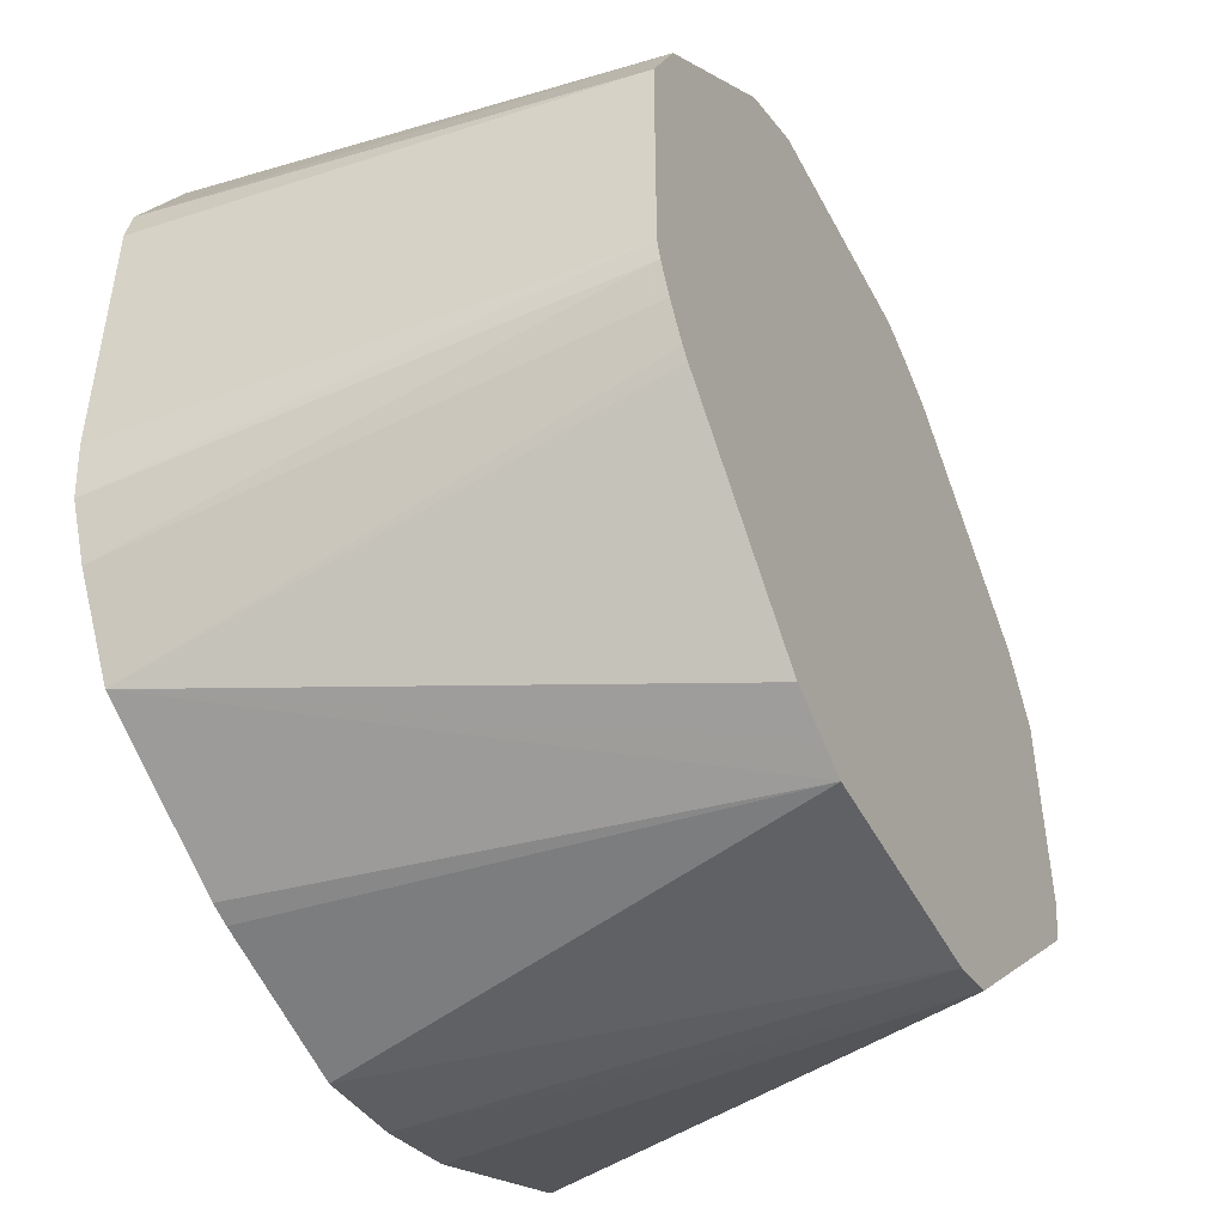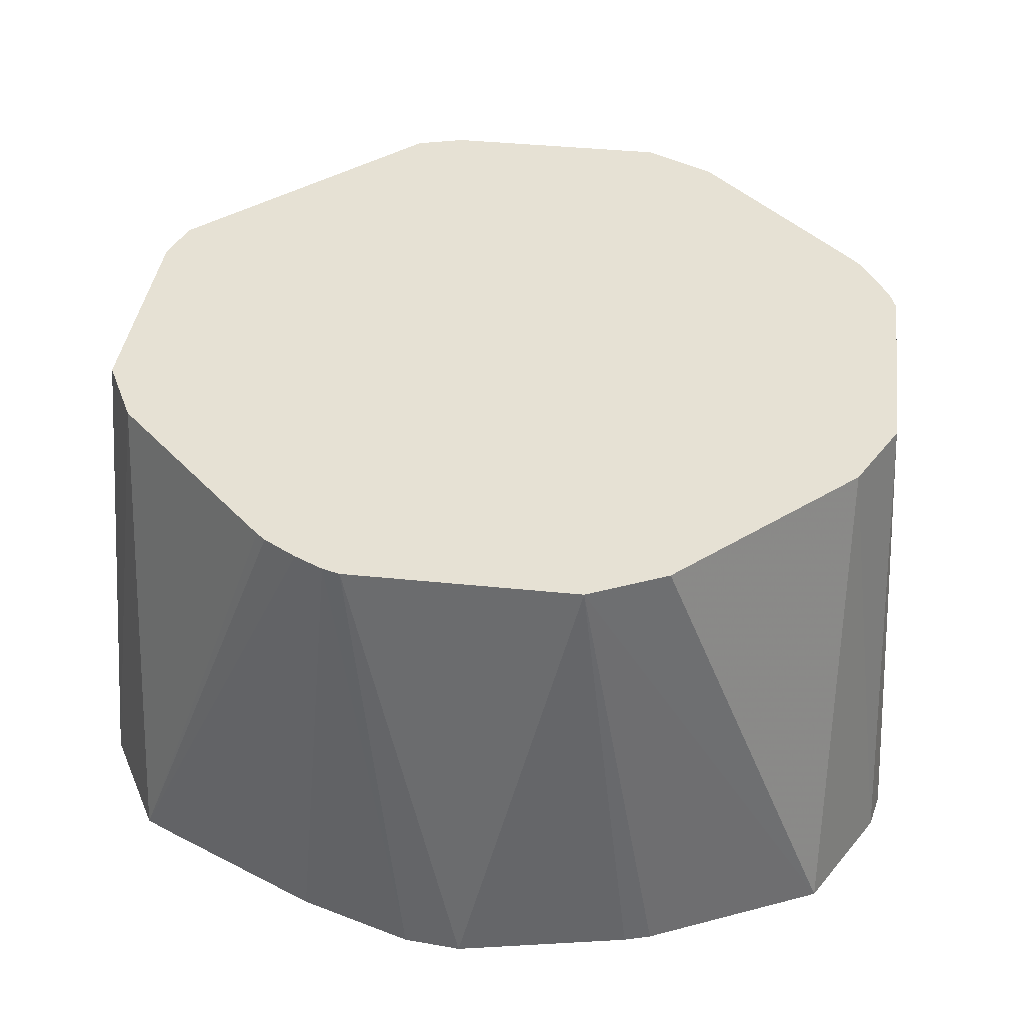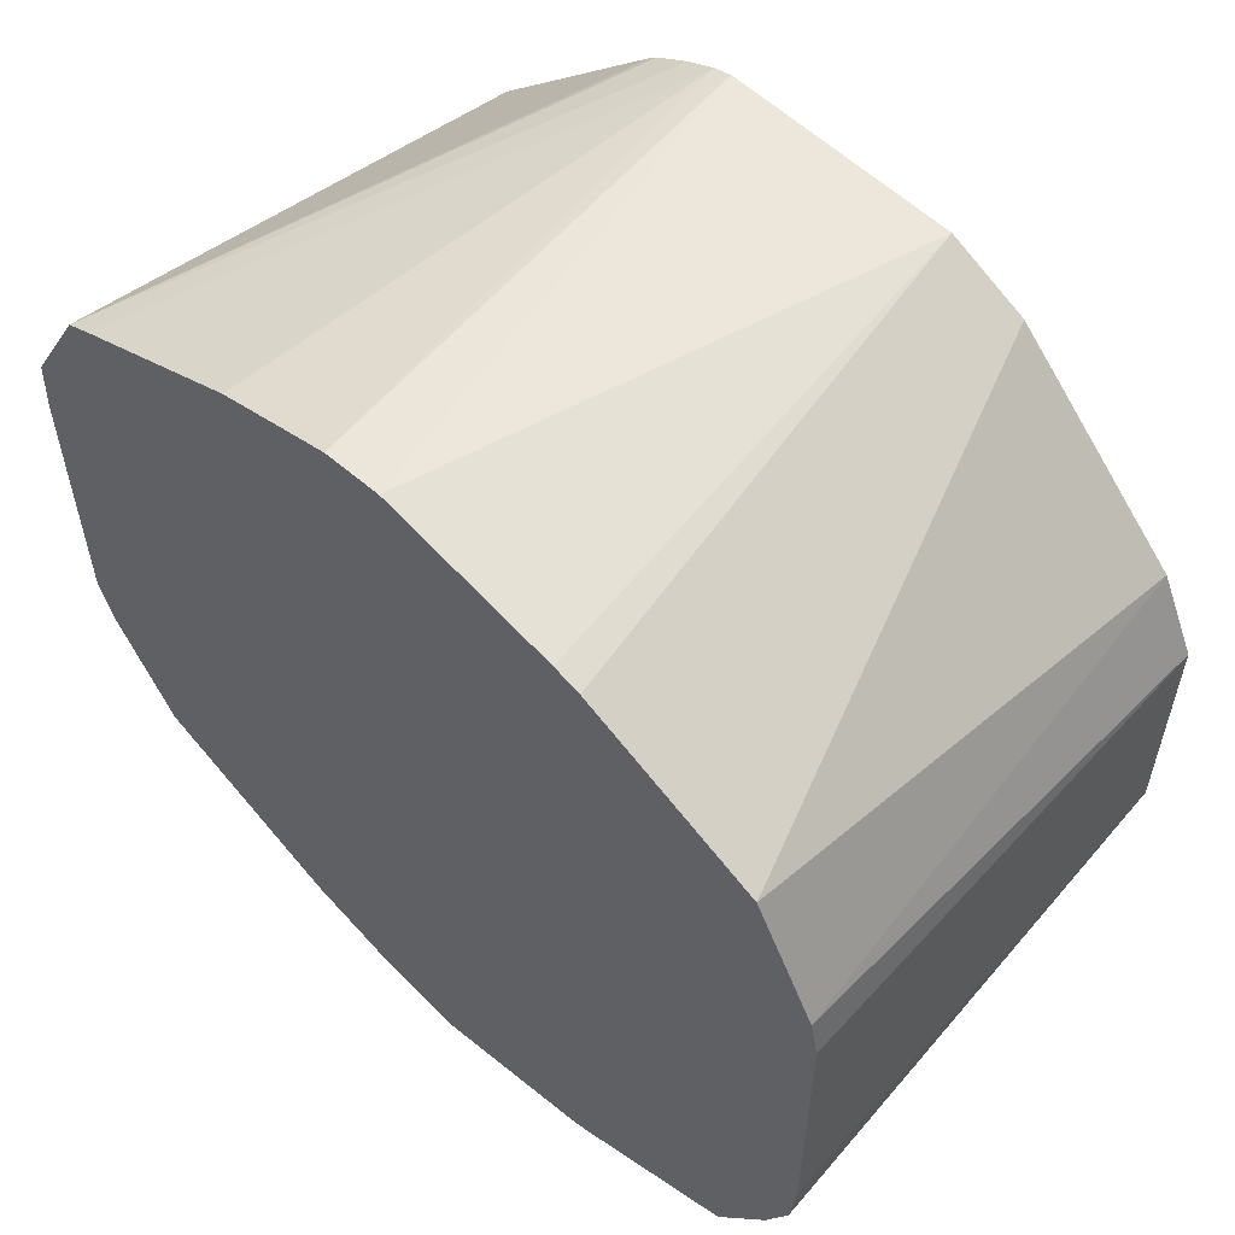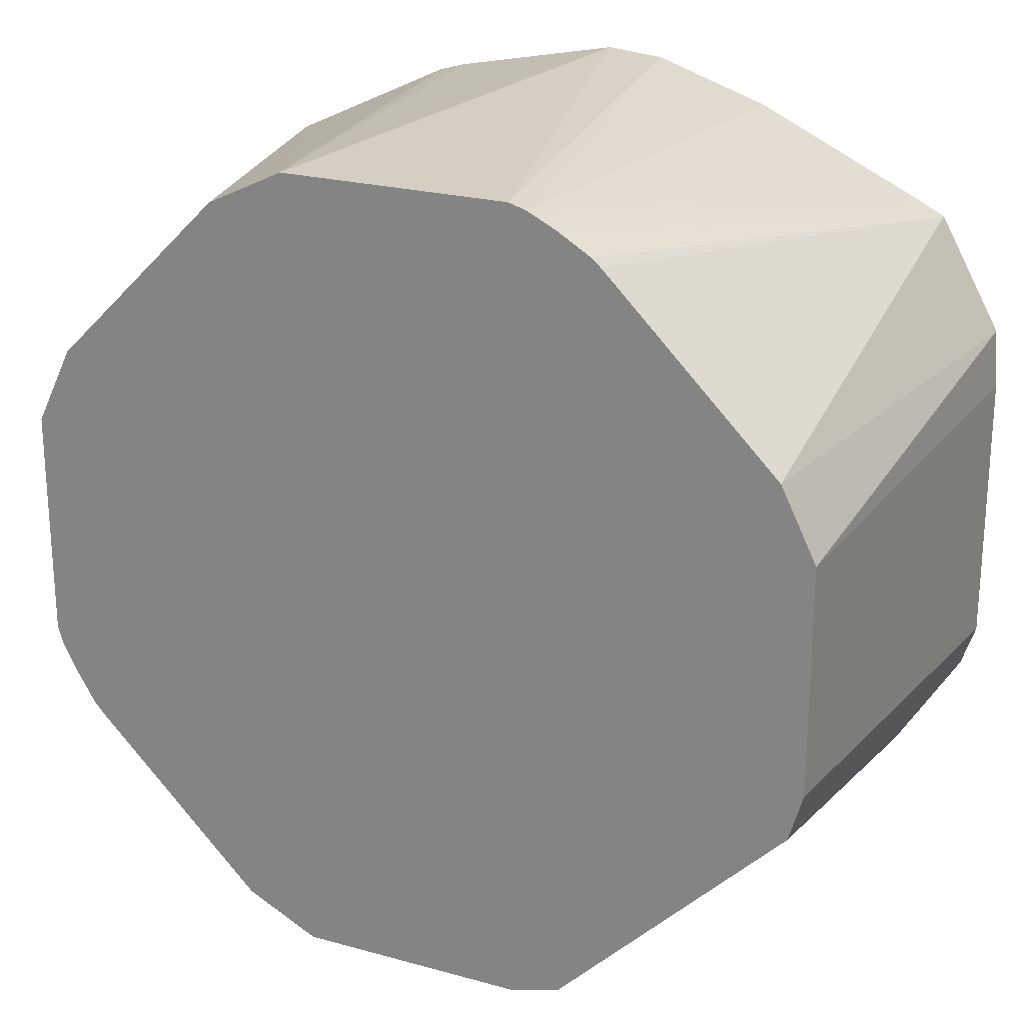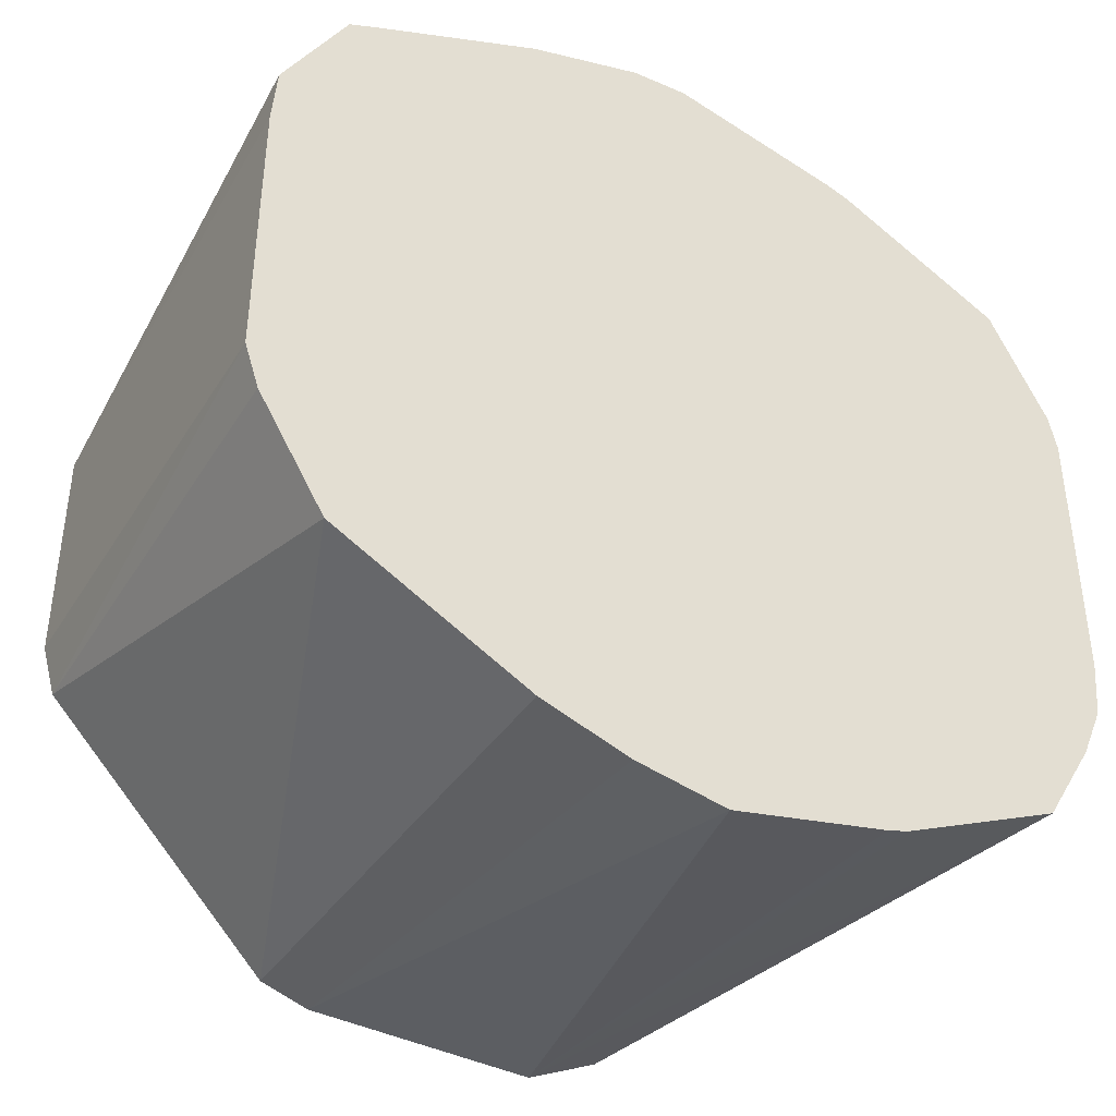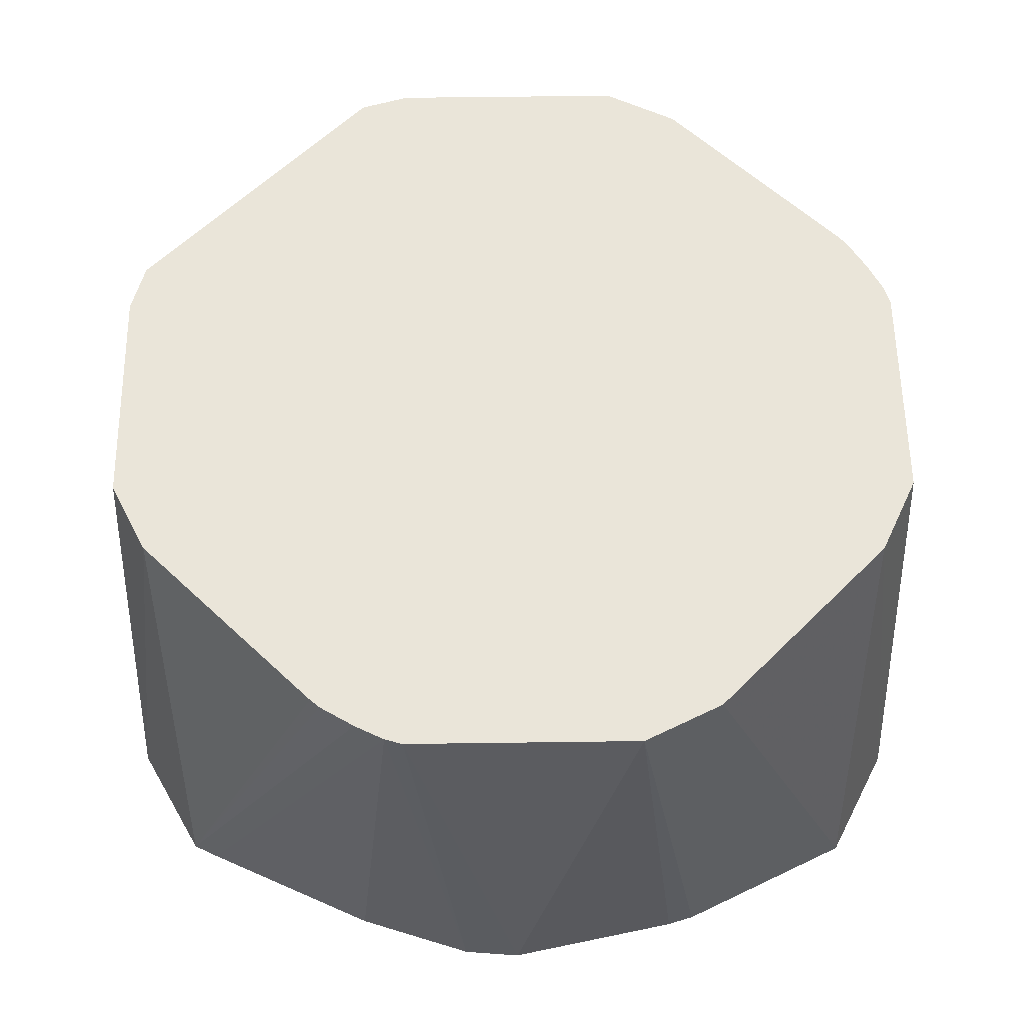
<metadata>
{"format":"obj","ext":"obj","renderer":"f3d","projection":"perspective","resolution":1024,"background":"white","views":[{"elev":-47.3,"azim":-63.3,"up":"+Y"},{"elev":39.0,"azim":-172.6,"up":"+Z"},{"elev":57.8,"azim":-135.8,"up":"+Y"},{"elev":23.1,"azim":25.2,"up":"+Y"},{"elev":-41.0,"azim":148.7,"up":"+Y"},{"elev":58.2,"azim":179.2,"up":"+Z"}]}
</metadata>
<code>
v 0 0.1457 0.532
v -0.05744 0.1341 0.532
v -0.04004 0.1358 0.6928
v 0.03654 0.1358 0.6928
v 0.01914 0.144 0.532
v -0.06617 0.1314 0.532
v -0.1232 0.104 0.532
v -0.0658 0.1232 0.6928
v 0.04238 0.134 0.6928
v 0.05744 0.1313 0.532
v -0.1431 0.06651 0.532
v -0.1232 0.0658 0.6928
v 0.05202 0.1292 0.6928
v 0.1149 0.104 0.532
v -0.1457 0.05411 0.532
v -0.1358 0.04004 0.6928
v 0.06323 0.1224 0.6928
v 0.1232 0.09988 0.532
v -0.1457 -0.03828 0.532
v -0.1358 -0.03654 0.6928
v 0.06634 0.1197 0.6928
v 0.1238 0.06226 0.6928
v 0.1442 0.06206 0.532
v -0.1438 -0.05744 0.532
v -0.134 -0.04238 0.6928
v 0.1311 0.04755 0.6928
v 0.1358 0.03828 0.6928
v 0.1457 0.04244 0.532
v -0.1361 -0.07533 0.532
v -0.1292 -0.05202 0.6928
v 0.1358 -0.03828 0.6928
v 0.1457 -0.04994 0.532
v -0.119 -0.104 0.532
v -0.1224 -0.06323 0.6928
v 0.1311 -0.05448 0.6928
v 0.1446 -0.05328 0.532
v -0.1197 -0.06634 0.6928
v -0.06397 -0.1306 0.532
v -0.03828 -0.1358 0.6928
v -0.04755 -0.1311 0.6928
v -0.06226 -0.1238 0.6928
v 0.119 -0.09988 0.532
v 0.1409 -0.06429 0.532
v 0.05448 -0.1311 0.6928
v -0.05696 -0.1329 0.532
v -0.004136 -0.1457 0.532
v 0.03828 -0.1358 0.6928
v 0.1107 -0.104 0.532
v 0.02601 -0.1409 0.532
v 0.05522 -0.1318 0.532
f 22 26 23
f 15 19 20
f 15 20 16
f 17 21 18
f 19 24 20
f 18 21 22
f 13 18 14
f 20 24 25
f 18 22 23
f 13 17 18
f 7 12 8
f 11 15 16
f 9 14 10
f 9 13 14
f 7 11 12
f 5 9 10
f 4 9 5
f 3 9 4
f 3 17 13
f 3 13 9
f 11 16 12
f 23 26 27
f 44 47 49
f 24 29 25
f 3 21 17
f 44 49 50
f 42 44 48
f 39 46 47
f 39 45 46
f 38 45 39
f 35 44 42
f 35 43 36
f 35 42 43
f 33 41 37
f 33 40 41
f 33 39 40
f 33 38 39
f 33 37 34
f 32 35 36
f 31 35 32
f 30 33 34
f 29 33 30
f 27 32 28
f 27 31 32
f 25 29 30
f 23 27 28
f 3 22 21
f 1 4 5
f 3 27 26
f 1 33 29
f 1 38 33
f 1 45 38
f 1 46 45
f 1 49 46
f 1 50 49
f 1 48 50
f 1 42 48
f 1 43 42
f 1 29 24
f 1 36 43
f 1 28 32
f 1 23 28
f 1 18 23
f 1 14 18
f 1 10 14
f 1 5 10
f 1 3 4
f 1 2 3
f 44 50 48
f 1 32 36
f 1 24 19
f 1 19 15
f 1 15 11
f 3 31 27
f 3 35 31
f 3 44 35
f 3 47 44
f 3 39 47
f 3 40 39
f 3 41 40
f 3 37 41
f 3 34 37
f 3 30 34
f 3 25 30
f 3 20 25
f 3 16 20
f 3 12 16
f 3 8 12
f 3 7 8
f 3 6 7
f 2 6 3
f 1 6 2
f 1 7 6
f 1 11 7
f 3 26 22
f 46 49 47

</code>
